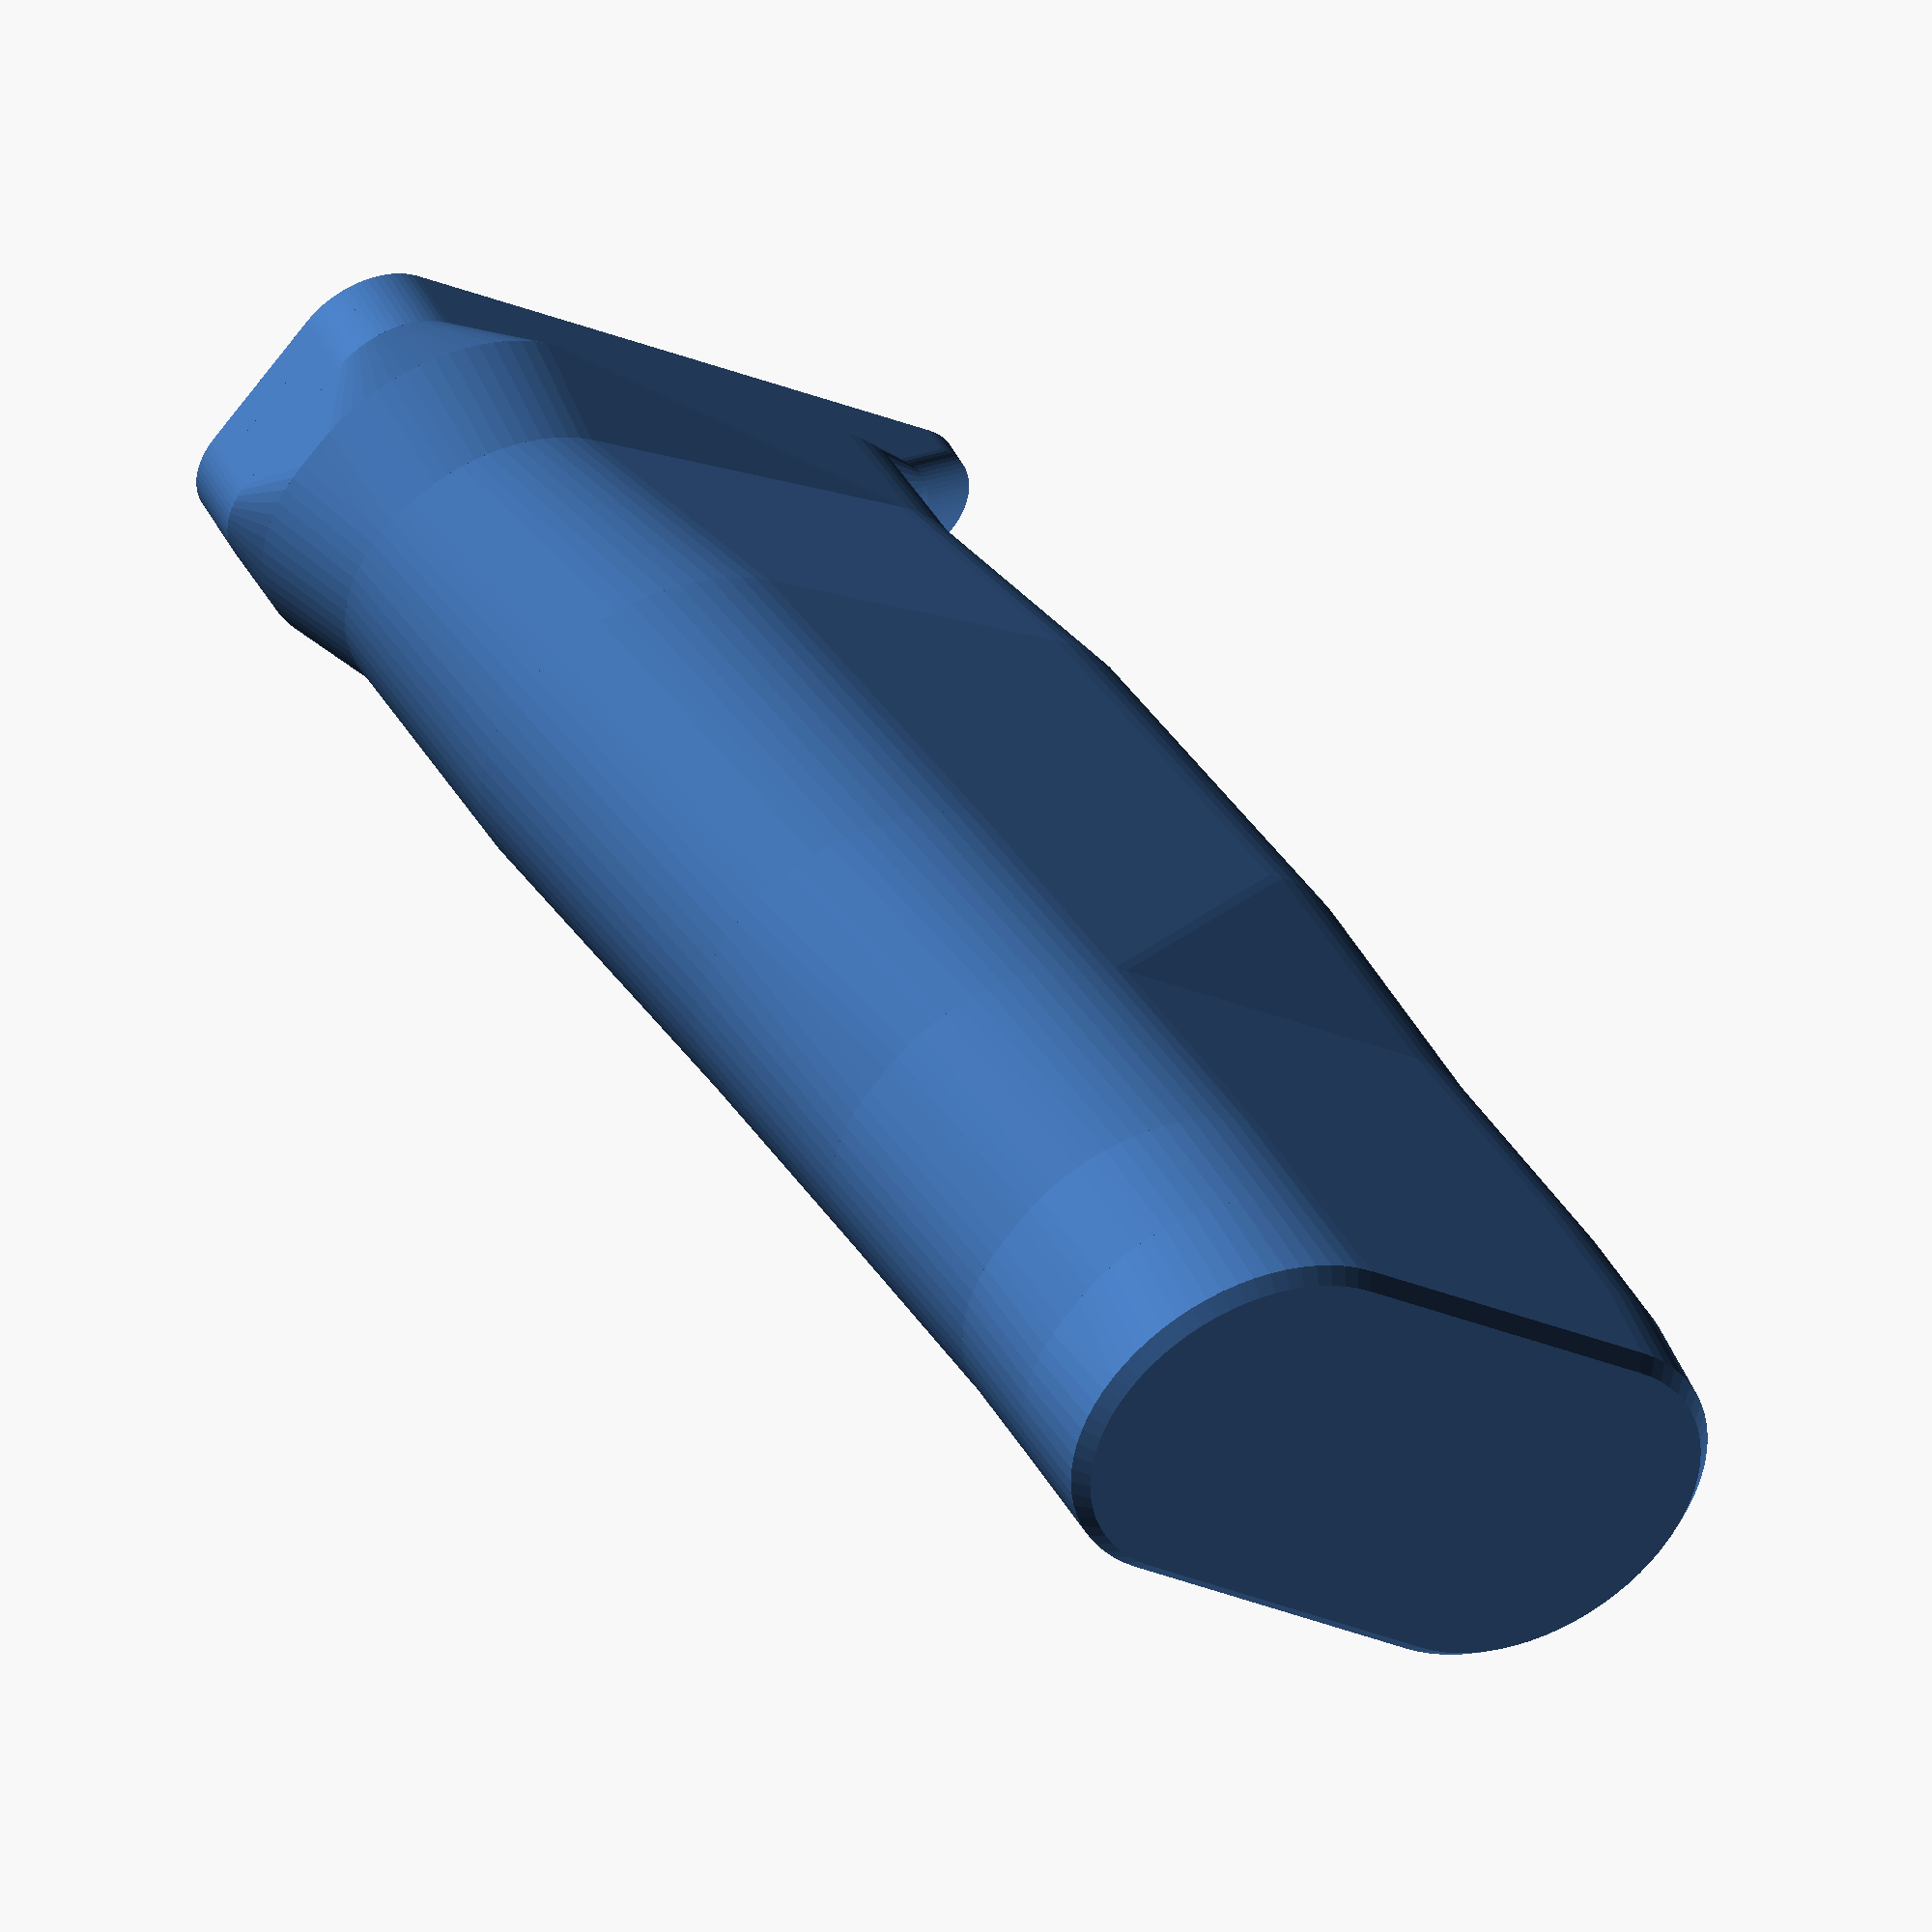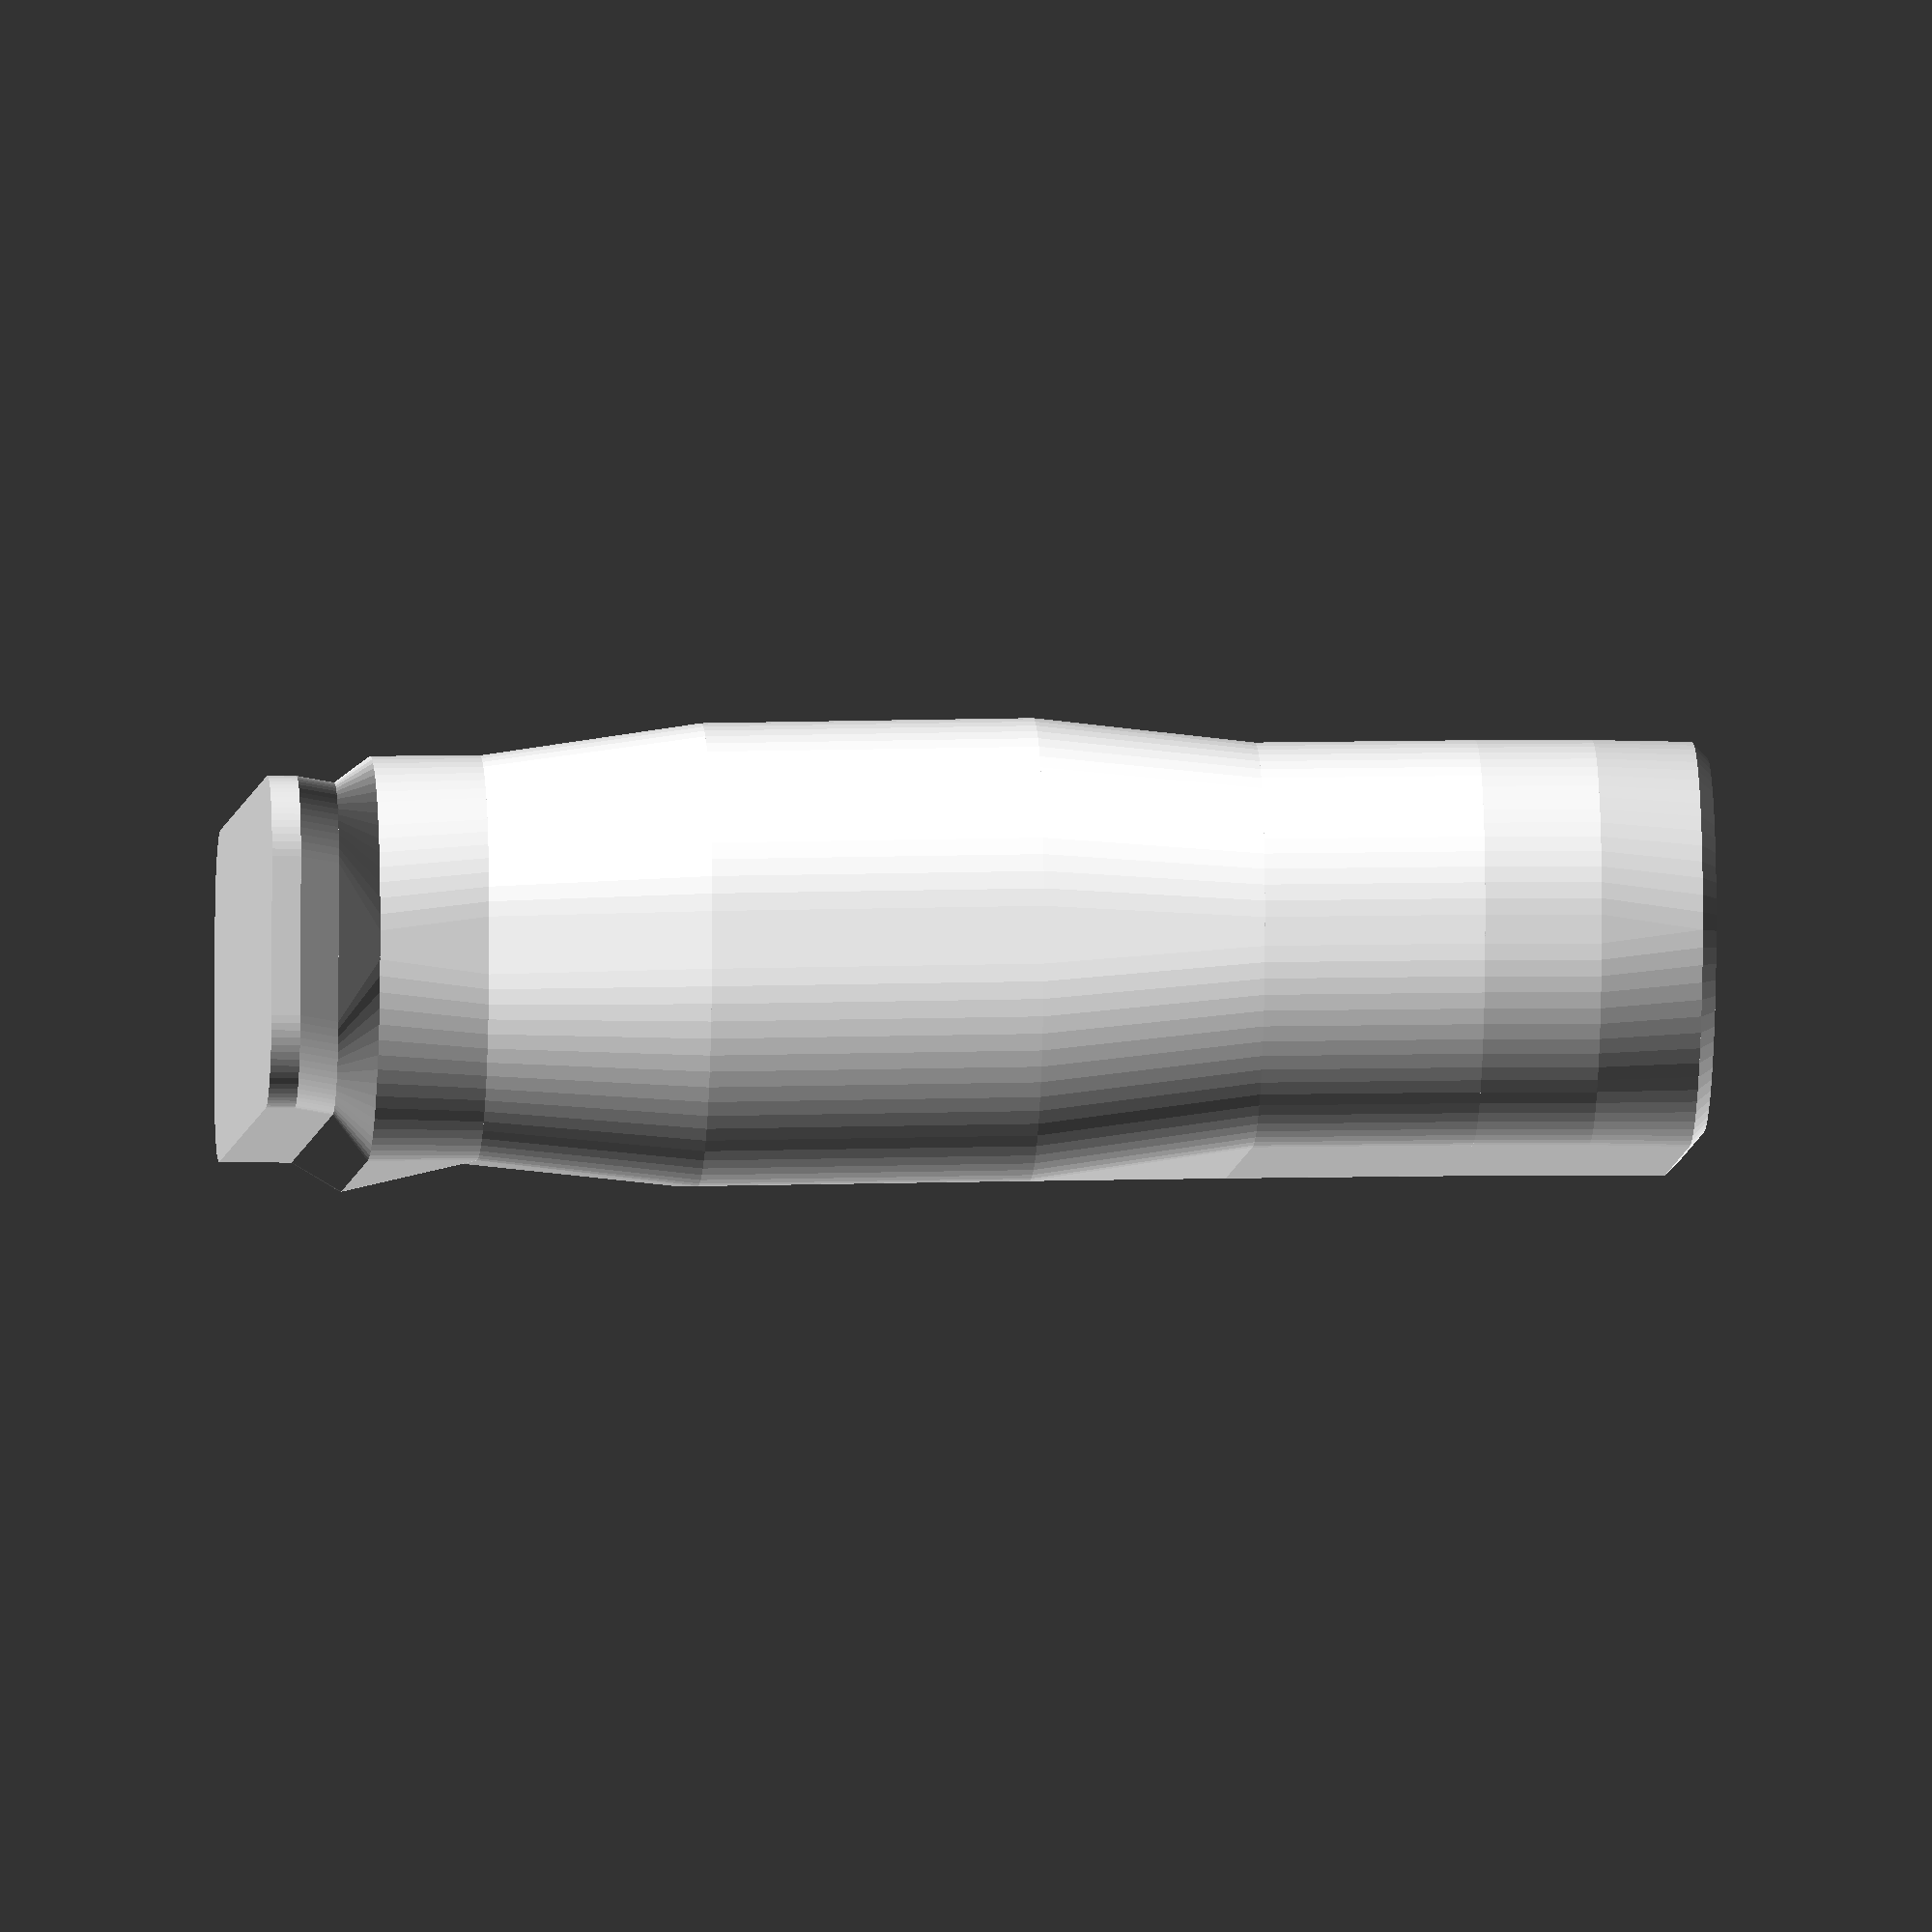
<openscad>
$fa = 5;
$fs = 0.5;
eps = 0.001;

module reify(translation) {
  translate(translation)
    linear_extrude(eps)
      children();
}

module chain(z_steps) {
  if ($children > 0) {
    for (i = [0 : $children-2]) {
      hull() {
         children(i);
         children(i+1);
      }
    }
  }
}

module round_rect(x, y1, y2, radius) {
  assert(x >= radius*2);
  assert(y1 >= radius*2);
  assert(y2 >= radius*2);
  
  hull()
    for (a = [-1, 1], b = [-1, 1])
      translate([
        (x*0.5-radius)*a,
        ((a == 1 ? y1 : y2)*0.5-radius)*b,
        0
      ])
        circle(radius);
}

// The forward receiver should sit right on the x-y plane when added.
module grip() {
  height = 75;
  angle = 18;
  disp = height*tan(angle);
  chain() {
    reify([disp-4, 0, 8])               round_rect(63, 23, 23, 6);
    reify([disp-4, 0, 6])               round_rect(63, 23, 23, 6);
    reify([disp-1, 0, 3])               round_rect(57, 23, 23, 6);
    reify([disp, 0, 0])                 round_rect(55, 28, 28, 13);
    reify([0.9*disp+1, 0, -0.1*height]) round_rect(53, 24, 28, 12);
    reify([0.7*disp, 0, -0.3*height])   round_rect(55, 28, 32, 14);
    reify([0.4*disp, 0, -0.6*height])   round_rect(55, 28, 32, 14);
    reify([0.2*disp, 0, -0.8*height])   round_rect(55, 28, 28, 13);
    reify([1, 0, -height])              round_rect(55, 28, 28, 13);
    reify([0, 0, -height-8])            round_rect(55, 28, 28, 13);
    reify([0, 0, -height-15])           round_rect(55, 28, 28, 14);
    reify([0, 0, -height-16])           round_rect(53, 26, 26, 13);
  }
}

grip();

// https://www.thingiverse.com/thing:3985409
//   163mm stretched band length
//   trigger assembly 6mm thick
//   side panels 3mm thick
//   So total thickness is about 12mm.
//
//   Say the bands need 4mm of clearance.
//   Then add another 3mm wall. We'll have a total mag width of 26mm. Which is about the width of the S&W M&P 9mm slide.
//
//   Action travel is 16mm.

module mag() {
  difference() {
    chain() {
      reify([0, 0, 0])   round_rect(30, 12, 12, 2);
      reify([0, 0, 100]) round_rect(30, 12, 12, 2);
      reify([9, 0, 100]) round_rect(12, 12, 12, 2);
      reify([9, 0, 160]) round_rect(12, 12, 12, 2);
      reify([9, 0, 161]) round_rect(11, 10, 10, 2);
    }
    
    // Nose notch.
    translate([10.5, 0, 161]) {
      rotate([90, 0, 0]) {
        for (a = [-1, 1]) {
          scale([1, 1, a]) {
            chain() {
              reify([0, 0, -eps]) for (b = [-1, 1]) translate([b, 0, 0]) circle(1.5);
              reify([0, 0, 4]) for (b = [-1, 1]) translate([b, 0, 0]) circle(1.5);
              reify([0, 0, 5]) for (b = [-1, 1]) translate([b, 0, 0]) circle(2);
              reify([0, 0, 6]) for (b = [-1, 1]) translate([b, 0, 0]) circle(3);
            }
          }
        }
      }
    }
  }
}

</openscad>
<views>
elev=133.9 azim=140.0 roll=25.4 proj=o view=solid
elev=7.4 azim=183.2 roll=86.4 proj=o view=solid
</views>
